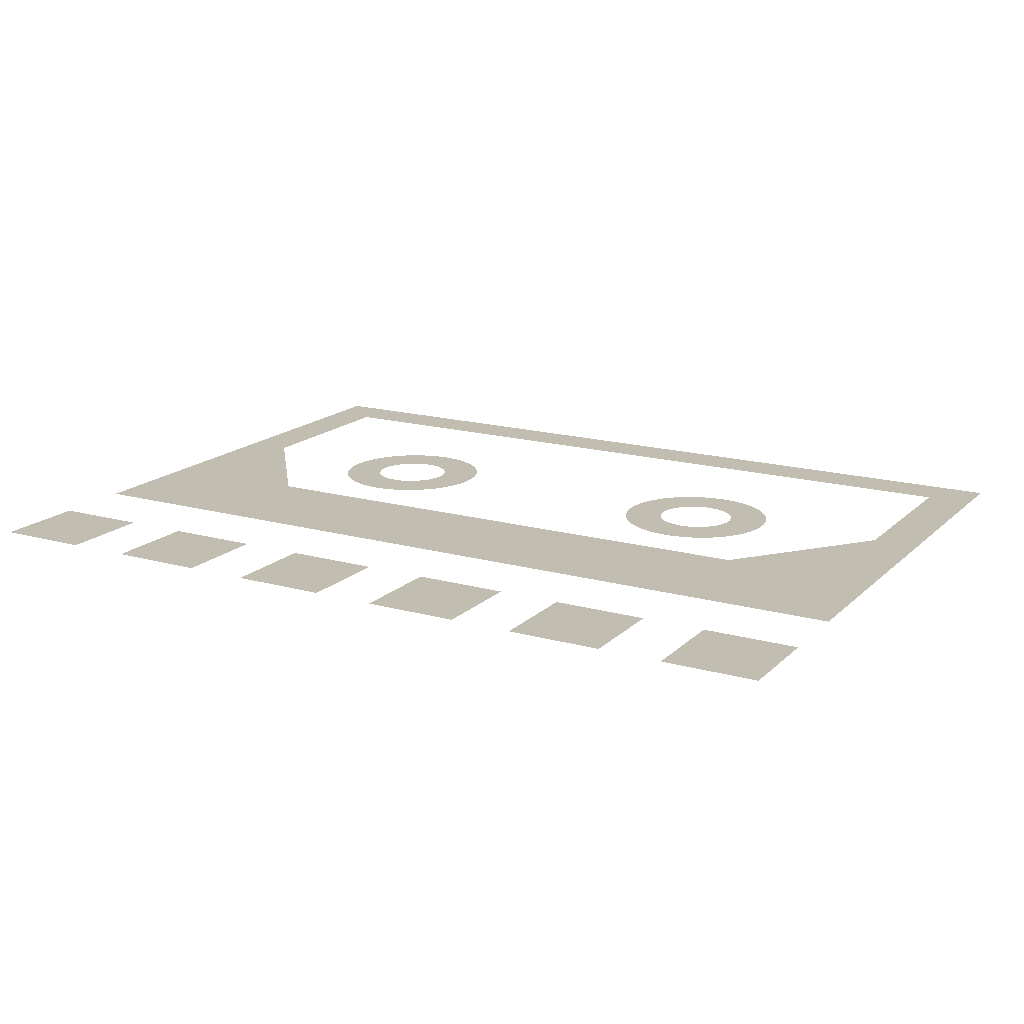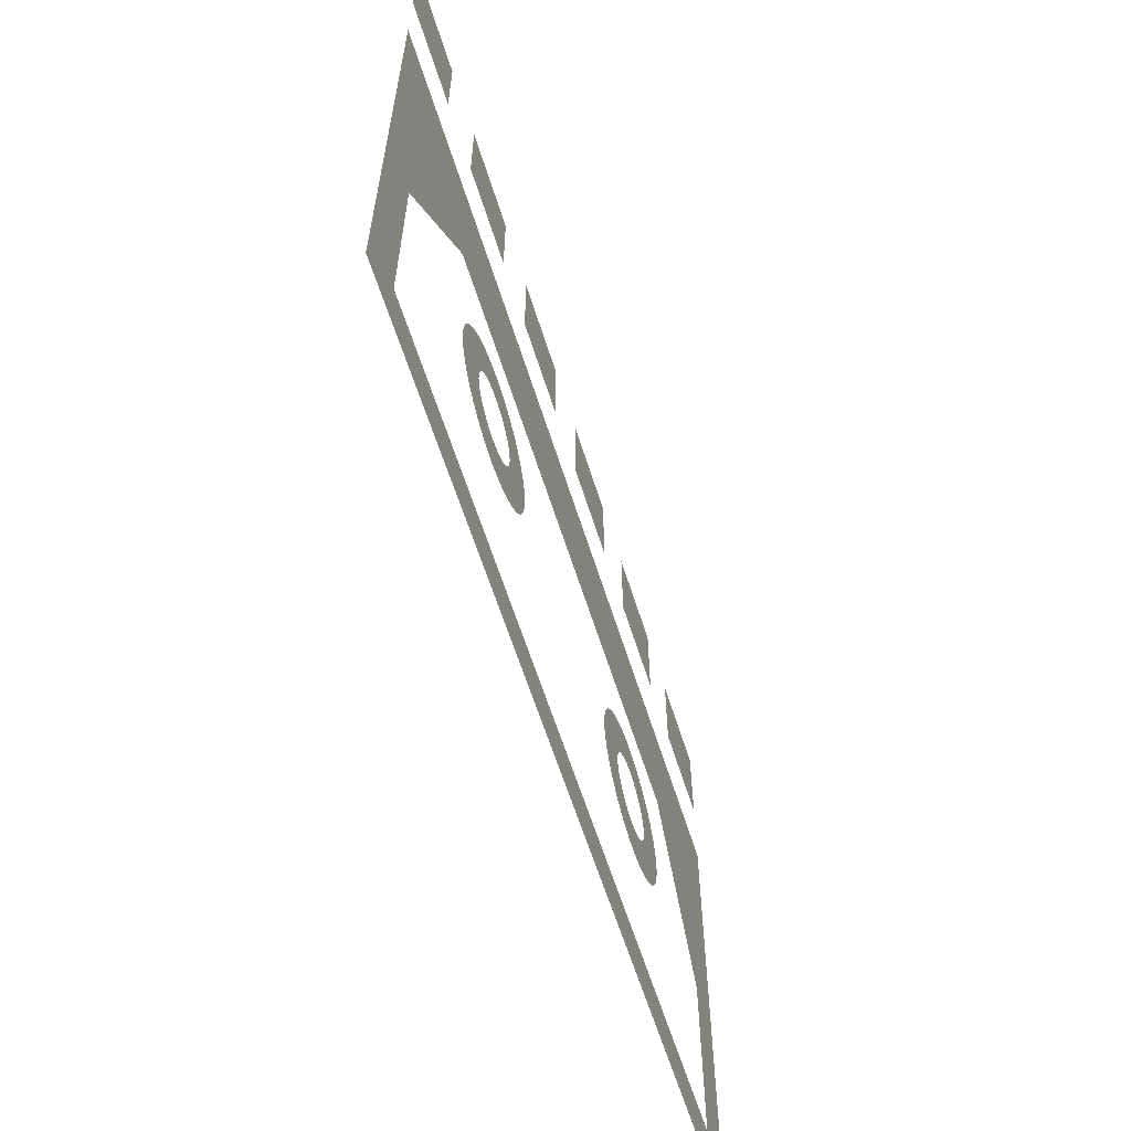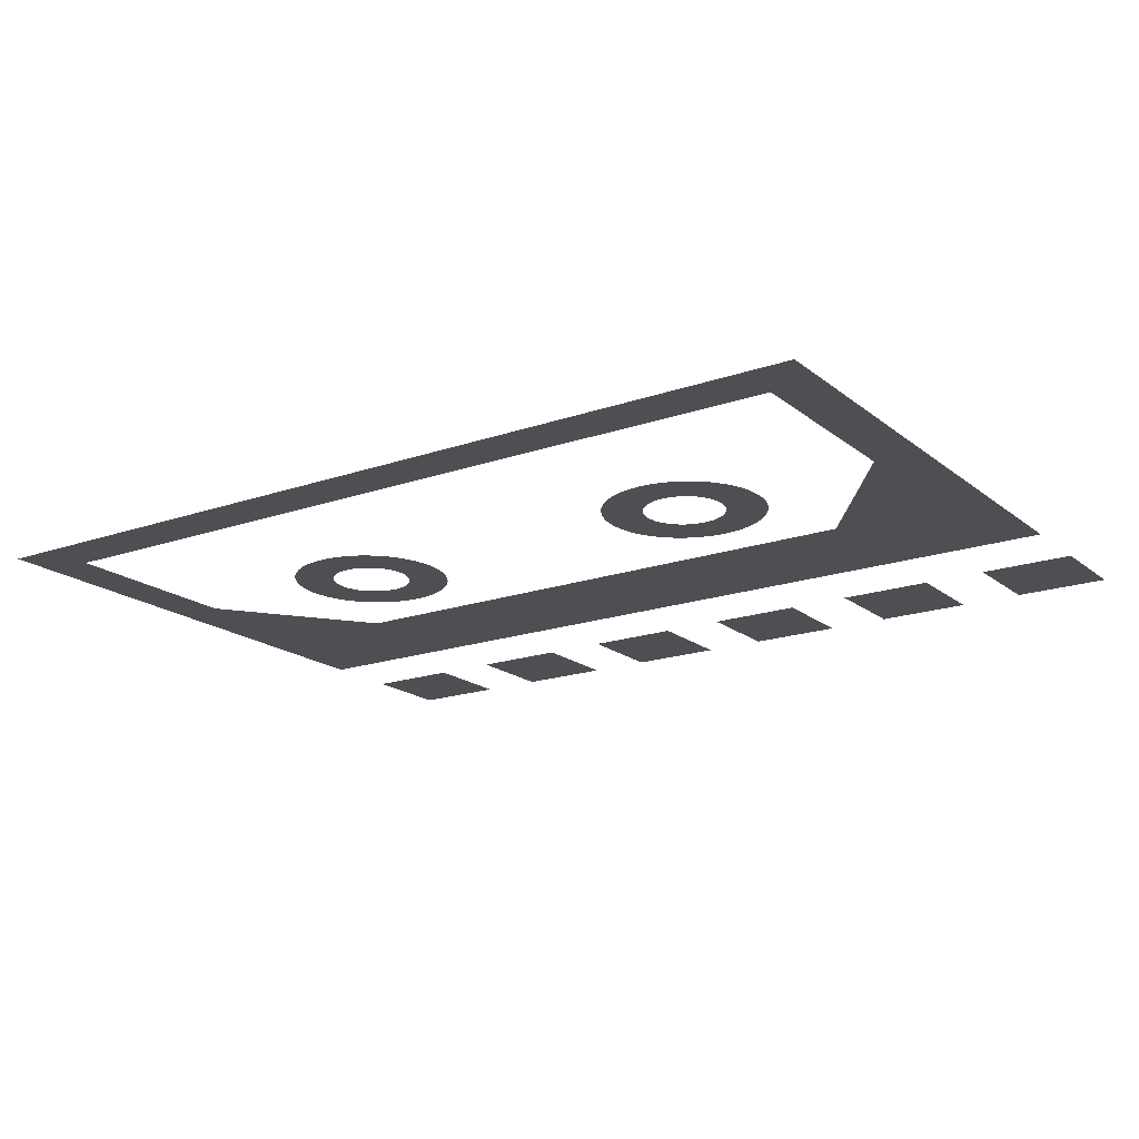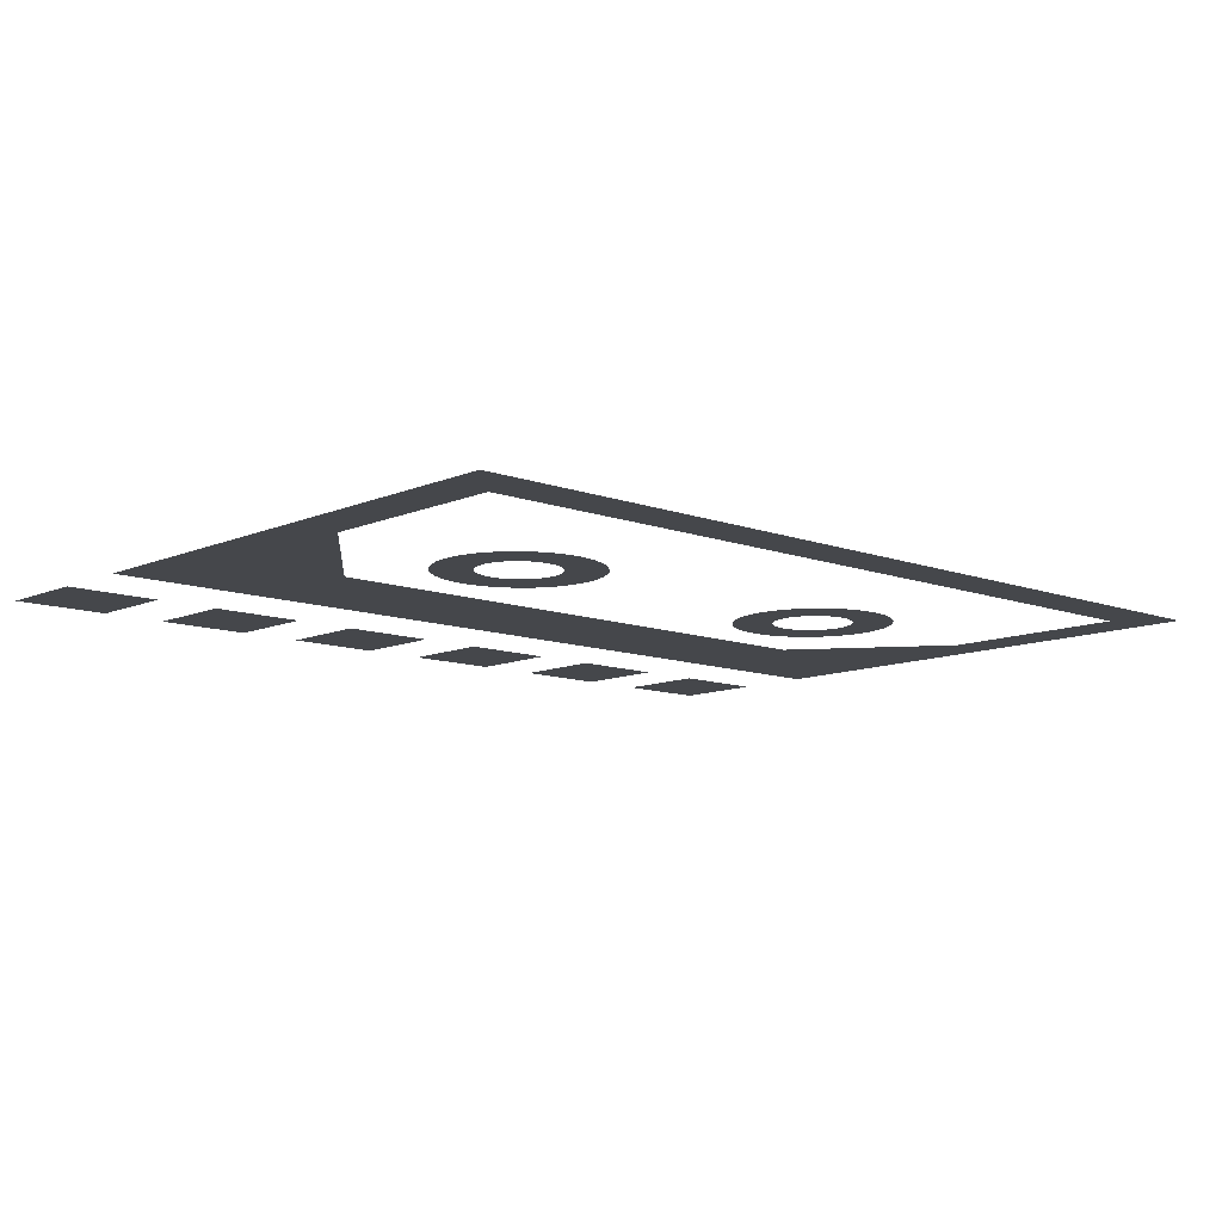
<metadata>
{"format":"obj","ext":"obj","renderer":"f3d","projection":"perspective","resolution":1024,"background":"white","views":[{"elev":16.8,"azim":-150.4,"up":"+Z"},{"elev":-61.3,"azim":-72.6,"up":"+Y"},{"elev":-18.2,"azim":34.0,"up":"+Z"},{"elev":-10.6,"azim":-42.8,"up":"+Z"}]}
</metadata>
<code>
v -0.275 0.825 -0.5
v -0.35 0.825 -0.5
v -0.35 0.9 -0.5
v -0.275 0.9 -0.5
v -0.15 0.825 -0.5
v -0.225 0.825 -0.5
v -0.225 0.9 -0.5
v -0.15 0.9 -0.5
v -0.025 0.825 -0.5
v -0.1 0.825 -0.5
v -0.1 0.9 -0.5
v -0.025 0.9 -0.5
v 0.1 0.825 -0.5
v 0.025 0.825 -0.5
v 0.025 0.9 -0.5
v 0.1 0.9 -0.5
v 0.225 0.825 -0.5
v 0.15 0.825 -0.5
v 0.15 0.9 -0.5
v 0.225 0.9 -0.5
v 0.35 0.825 -0.5
v 0.275 0.825 -0.5
v 0.275 0.9 -0.5
v 0.35 0.9 -0.5
v -0.0875 0.5625 -0.5
v -0.08804 0.5707 -0.5
v -0.119 0.5666 -0.5
v -0.1187 0.5625 -0.5
v -0.08804 0.5707 -0.5
v -0.08963 0.5787 -0.5
v -0.1198 0.5706 -0.5
v -0.119 0.5666 -0.5
v -0.08963 0.5787 -0.5
v -0.09226 0.5864 -0.5
v -0.1211 0.5745 -0.5
v -0.1198 0.5706 -0.5
v -0.09226 0.5864 -0.5
v -0.09588 0.5938 -0.5
v -0.1229 0.5781 -0.5
v -0.1211 0.5745 -0.5
v -0.09588 0.5938 -0.5
v -0.1004 0.6006 -0.5
v -0.1252 0.5815 -0.5
v -0.1229 0.5781 -0.5
v -0.1004 0.6006 -0.5
v -0.1058 0.6067 -0.5
v -0.1279 0.5846 -0.5
v -0.1252 0.5815 -0.5
v -0.1058 0.6067 -0.5
v -0.1119 0.6121 -0.5
v -0.131 0.5873 -0.5
v -0.1279 0.5846 -0.5
v -0.1119 0.6121 -0.5
v -0.1187 0.6166 -0.5
v -0.1344 0.5896 -0.5
v -0.131 0.5873 -0.5
v -0.1187 0.6166 -0.5
v -0.1261 0.6202 -0.5
v -0.138 0.5914 -0.5
v -0.1344 0.5896 -0.5
v -0.1261 0.6202 -0.5
v -0.1338 0.6229 -0.5
v -0.1419 0.5927 -0.5
v -0.138 0.5914 -0.5
v -0.1338 0.6229 -0.5
v -0.1418 0.6245 -0.5
v -0.1459 0.5935 -0.5
v -0.1419 0.5927 -0.5
v -0.1418 0.6245 -0.5
v -0.15 0.625 -0.5
v -0.15 0.5938 -0.5
v -0.1459 0.5935 -0.5
v -0.15 0.625 -0.5
v -0.1582 0.6245 -0.5
v -0.1541 0.5935 -0.5
v -0.15 0.5938 -0.5
v -0.1582 0.6245 -0.5
v -0.1662 0.6229 -0.5
v -0.1581 0.5927 -0.5
v -0.1541 0.5935 -0.5
v -0.1662 0.6229 -0.5
v -0.1739 0.6202 -0.5
v -0.162 0.5914 -0.5
v -0.1581 0.5927 -0.5
v -0.1739 0.6202 -0.5
v -0.1812 0.6166 -0.5
v -0.1656 0.5896 -0.5
v -0.162 0.5914 -0.5
v -0.1812 0.6166 -0.5
v -0.188 0.6121 -0.5
v -0.169 0.5873 -0.5
v -0.1656 0.5896 -0.5
v -0.188 0.6121 -0.5
v -0.1942 0.6067 -0.5
v -0.1721 0.5846 -0.5
v -0.169 0.5873 -0.5
v -0.1942 0.6067 -0.5
v -0.1996 0.6006 -0.5
v -0.1748 0.5815 -0.5
v -0.1721 0.5846 -0.5
v -0.1996 0.6006 -0.5
v -0.2041 0.5938 -0.5
v -0.1771 0.5781 -0.5
v -0.1748 0.5815 -0.5
v -0.2041 0.5938 -0.5
v -0.2077 0.5864 -0.5
v -0.1789 0.5745 -0.5
v -0.1771 0.5781 -0.5
v -0.2077 0.5864 -0.5
v -0.2104 0.5787 -0.5
v -0.1802 0.5706 -0.5
v -0.1789 0.5745 -0.5
v -0.2104 0.5787 -0.5
v -0.212 0.5707 -0.5
v -0.181 0.5666 -0.5
v -0.1802 0.5706 -0.5
v -0.212 0.5707 -0.5
v -0.2125 0.5625 -0.5
v -0.1812 0.5625 -0.5
v -0.181 0.5666 -0.5
v -0.2125 0.5625 -0.5
v -0.212 0.5543 -0.5
v -0.181 0.5584 -0.5
v -0.1812 0.5625 -0.5
v -0.212 0.5543 -0.5
v -0.2104 0.5463 -0.5
v -0.1802 0.5544 -0.5
v -0.181 0.5584 -0.5
v -0.2104 0.5463 -0.5
v -0.2077 0.5386 -0.5
v -0.1789 0.5505 -0.5
v -0.1802 0.5544 -0.5
v -0.2077 0.5386 -0.5
v -0.2041 0.5312 -0.5
v -0.1771 0.5469 -0.5
v -0.1789 0.5505 -0.5
v -0.2041 0.5312 -0.5
v -0.1996 0.5244 -0.5
v -0.1748 0.5435 -0.5
v -0.1771 0.5469 -0.5
v -0.1996 0.5244 -0.5
v -0.1942 0.5183 -0.5
v -0.1721 0.5404 -0.5
v -0.1748 0.5435 -0.5
v -0.1942 0.5183 -0.5
v -0.188 0.5129 -0.5
v -0.169 0.5377 -0.5
v -0.1721 0.5404 -0.5
v -0.188 0.5129 -0.5
v -0.1812 0.5084 -0.5
v -0.1656 0.5354 -0.5
v -0.169 0.5377 -0.5
v -0.1812 0.5084 -0.5
v -0.1739 0.5048 -0.5
v -0.162 0.5336 -0.5
v -0.1656 0.5354 -0.5
v -0.1739 0.5048 -0.5
v -0.1662 0.5021 -0.5
v -0.1581 0.5323 -0.5
v -0.162 0.5336 -0.5
v -0.1662 0.5021 -0.5
v -0.1582 0.5005 -0.5
v -0.1541 0.5315 -0.5
v -0.1581 0.5323 -0.5
v -0.1582 0.5005 -0.5
v -0.15 0.5 -0.5
v -0.15 0.5312 -0.5
v -0.1541 0.5315 -0.5
v -0.15 0.5 -0.5
v -0.1418 0.5005 -0.5
v -0.1459 0.5315 -0.5
v -0.15 0.5312 -0.5
v -0.1418 0.5005 -0.5
v -0.1338 0.5021 -0.5
v -0.1419 0.5323 -0.5
v -0.1459 0.5315 -0.5
v -0.1338 0.5021 -0.5
v -0.1261 0.5048 -0.5
v -0.138 0.5336 -0.5
v -0.1419 0.5323 -0.5
v -0.1261 0.5048 -0.5
v -0.1187 0.5084 -0.5
v -0.1344 0.5354 -0.5
v -0.138 0.5336 -0.5
v -0.1187 0.5084 -0.5
v -0.1119 0.5129 -0.5
v -0.131 0.5377 -0.5
v -0.1344 0.5354 -0.5
v -0.1119 0.5129 -0.5
v -0.1058 0.5183 -0.5
v -0.1279 0.5404 -0.5
v -0.131 0.5377 -0.5
v -0.1058 0.5183 -0.5
v -0.1004 0.5244 -0.5
v -0.1252 0.5435 -0.5
v -0.1279 0.5404 -0.5
v -0.1004 0.5244 -0.5
v -0.09588 0.5312 -0.5
v -0.1229 0.5469 -0.5
v -0.1252 0.5435 -0.5
v -0.09588 0.5312 -0.5
v -0.09226 0.5386 -0.5
v -0.1211 0.5505 -0.5
v -0.1229 0.5469 -0.5
v -0.09226 0.5386 -0.5
v -0.08963 0.5463 -0.5
v -0.1198 0.5544 -0.5
v -0.1211 0.5505 -0.5
v -0.08963 0.5463 -0.5
v -0.08804 0.5543 -0.5
v -0.119 0.5584 -0.5
v -0.1198 0.5544 -0.5
v -0.08804 0.5543 -0.5
v -0.0875 0.5625 -0.5
v -0.1187 0.5625 -0.5
v -0.119 0.5584 -0.5
v 0.2125 0.5625 -0.5
v 0.212 0.5707 -0.5
v 0.181 0.5666 -0.5
v 0.1812 0.5625 -0.5
v 0.212 0.5707 -0.5
v 0.2104 0.5787 -0.5
v 0.1802 0.5706 -0.5
v 0.181 0.5666 -0.5
v 0.2104 0.5787 -0.5
v 0.2077 0.5864 -0.5
v 0.1789 0.5745 -0.5
v 0.1802 0.5706 -0.5
v 0.2077 0.5864 -0.5
v 0.2041 0.5938 -0.5
v 0.1771 0.5781 -0.5
v 0.1789 0.5745 -0.5
v 0.2041 0.5938 -0.5
v 0.1996 0.6006 -0.5
v 0.1748 0.5815 -0.5
v 0.1771 0.5781 -0.5
v 0.1996 0.6006 -0.5
v 0.1942 0.6067 -0.5
v 0.1721 0.5846 -0.5
v 0.1748 0.5815 -0.5
v 0.1942 0.6067 -0.5
v 0.188 0.6121 -0.5
v 0.169 0.5873 -0.5
v 0.1721 0.5846 -0.5
v 0.188 0.6121 -0.5
v 0.1812 0.6166 -0.5
v 0.1656 0.5896 -0.5
v 0.169 0.5873 -0.5
v 0.1812 0.6166 -0.5
v 0.1739 0.6202 -0.5
v 0.162 0.5914 -0.5
v 0.1656 0.5896 -0.5
v 0.1739 0.6202 -0.5
v 0.1662 0.6229 -0.5
v 0.1581 0.5927 -0.5
v 0.162 0.5914 -0.5
v 0.1662 0.6229 -0.5
v 0.1582 0.6245 -0.5
v 0.1541 0.5935 -0.5
v 0.1581 0.5927 -0.5
v 0.1582 0.6245 -0.5
v 0.15 0.625 -0.5
v 0.15 0.5938 -0.5
v 0.1541 0.5935 -0.5
v 0.15 0.625 -0.5
v 0.1418 0.6245 -0.5
v 0.1459 0.5935 -0.5
v 0.15 0.5938 -0.5
v 0.1418 0.6245 -0.5
v 0.1338 0.6229 -0.5
v 0.1419 0.5927 -0.5
v 0.1459 0.5935 -0.5
v 0.1338 0.6229 -0.5
v 0.1261 0.6202 -0.5
v 0.138 0.5914 -0.5
v 0.1419 0.5927 -0.5
v 0.1261 0.6202 -0.5
v 0.1187 0.6166 -0.5
v 0.1344 0.5896 -0.5
v 0.138 0.5914 -0.5
v 0.1187 0.6166 -0.5
v 0.1119 0.6121 -0.5
v 0.131 0.5873 -0.5
v 0.1344 0.5896 -0.5
v 0.1119 0.6121 -0.5
v 0.1058 0.6067 -0.5
v 0.1279 0.5846 -0.5
v 0.131 0.5873 -0.5
v 0.1058 0.6067 -0.5
v 0.1004 0.6006 -0.5
v 0.1252 0.5815 -0.5
v 0.1279 0.5846 -0.5
v 0.1004 0.6006 -0.5
v 0.09588 0.5938 -0.5
v 0.1229 0.5781 -0.5
v 0.1252 0.5815 -0.5
v 0.09588 0.5938 -0.5
v 0.09226 0.5864 -0.5
v 0.1211 0.5745 -0.5
v 0.1229 0.5781 -0.5
v 0.09226 0.5864 -0.5
v 0.08963 0.5787 -0.5
v 0.1198 0.5706 -0.5
v 0.1211 0.5745 -0.5
v 0.08963 0.5787 -0.5
v 0.08804 0.5707 -0.5
v 0.119 0.5666 -0.5
v 0.1198 0.5706 -0.5
v 0.08804 0.5707 -0.5
v 0.0875 0.5625 -0.5
v 0.1187 0.5625 -0.5
v 0.119 0.5666 -0.5
v 0.0875 0.5625 -0.5
v 0.08804 0.5543 -0.5
v 0.119 0.5584 -0.5
v 0.1187 0.5625 -0.5
v 0.08804 0.5543 -0.5
v 0.08963 0.5463 -0.5
v 0.1198 0.5544 -0.5
v 0.119 0.5584 -0.5
v 0.08963 0.5463 -0.5
v 0.09226 0.5386 -0.5
v 0.1211 0.5505 -0.5
v 0.1198 0.5544 -0.5
v 0.09226 0.5386 -0.5
v 0.09588 0.5312 -0.5
v 0.1229 0.5469 -0.5
v 0.1211 0.5505 -0.5
v 0.09588 0.5312 -0.5
v 0.1004 0.5244 -0.5
v 0.1252 0.5435 -0.5
v 0.1229 0.5469 -0.5
v 0.1004 0.5244 -0.5
v 0.1058 0.5183 -0.5
v 0.1279 0.5404 -0.5
v 0.1252 0.5435 -0.5
v 0.1058 0.5183 -0.5
v 0.1119 0.5129 -0.5
v 0.131 0.5377 -0.5
v 0.1279 0.5404 -0.5
v 0.1119 0.5129 -0.5
v 0.1187 0.5084 -0.5
v 0.1344 0.5354 -0.5
v 0.131 0.5377 -0.5
v 0.1187 0.5084 -0.5
v 0.1261 0.5048 -0.5
v 0.138 0.5336 -0.5
v 0.1344 0.5354 -0.5
v 0.1261 0.5048 -0.5
v 0.1338 0.5021 -0.5
v 0.1419 0.5323 -0.5
v 0.138 0.5336 -0.5
v 0.1338 0.5021 -0.5
v 0.1418 0.5005 -0.5
v 0.1459 0.5315 -0.5
v 0.1419 0.5323 -0.5
v 0.1418 0.5005 -0.5
v 0.15 0.5 -0.5
v 0.15 0.5312 -0.5
v 0.1459 0.5315 -0.5
v 0.15 0.5 -0.5
v 0.1582 0.5005 -0.5
v 0.1541 0.5315 -0.5
v 0.15 0.5312 -0.5
v 0.1582 0.5005 -0.5
v 0.1662 0.5021 -0.5
v 0.1581 0.5323 -0.5
v 0.1541 0.5315 -0.5
v 0.1662 0.5021 -0.5
v 0.1739 0.5048 -0.5
v 0.162 0.5336 -0.5
v 0.1581 0.5323 -0.5
v 0.1739 0.5048 -0.5
v 0.1812 0.5084 -0.5
v 0.1656 0.5354 -0.5
v 0.162 0.5336 -0.5
v 0.1812 0.5084 -0.5
v 0.188 0.5129 -0.5
v 0.169 0.5377 -0.5
v 0.1656 0.5354 -0.5
v 0.188 0.5129 -0.5
v 0.1942 0.5183 -0.5
v 0.1721 0.5404 -0.5
v 0.169 0.5377 -0.5
v 0.1942 0.5183 -0.5
v 0.1996 0.5244 -0.5
v 0.1748 0.5435 -0.5
v 0.1721 0.5404 -0.5
v 0.1996 0.5244 -0.5
v 0.2041 0.5312 -0.5
v 0.1771 0.5469 -0.5
v 0.1748 0.5435 -0.5
v 0.2041 0.5312 -0.5
v 0.2077 0.5386 -0.5
v 0.1789 0.5505 -0.5
v 0.1771 0.5469 -0.5
v 0.2077 0.5386 -0.5
v 0.2104 0.5463 -0.5
v 0.1802 0.5544 -0.5
v 0.1789 0.5505 -0.5
v 0.2104 0.5463 -0.5
v 0.212 0.5543 -0.5
v 0.181 0.5584 -0.5
v 0.1802 0.5544 -0.5
v 0.212 0.5543 -0.5
v 0.2125 0.5625 -0.5
v 0.1812 0.5625 -0.5
v 0.181 0.5584 -0.5
v 0.3125 0.4 -0.5
v 0.35 0.3625 -0.5
v -0.35 0.3625 -0.5
v -0.3125 0.4 -0.5
v -0.35 0.7625 -0.5
v -0.3125 0.55 -0.5
v -0.3125 0.4 -0.5
v -0.35 0.3625 -0.5
v -0.3125 0.55 -0.5
v -0.35 0.7625 -0.5
v -0.225 0.6625 -0.5
v 0.35 0.7625 -0.5
v 0.225 0.6625 -0.5
v -0.225 0.6625 -0.5
v -0.35 0.7625 -0.5
v 0.35 0.7625 -0.5
v 0.3125 0.55 -0.5
v 0.225 0.6625 -0.5
v 0.3125 0.4 -0.5
v 0.3125 0.55 -0.5
v 0.35 0.7625 -0.5
v 0.35 0.3625 -0.5
g mesh7454227
f 1 2 3
f 3 4 1
f 5 6 7
f 7 8 5
f 9 10 11
f 11 12 9
f 13 14 15
f 15 16 13
f 17 18 19
f 19 20 17
f 21 22 23
f 23 24 21
g mesh7454228
f 25 27 26
f 27 25 28
f 29 31 30
f 31 29 32
f 33 35 34
f 35 33 36
f 37 39 38
f 39 37 40
f 41 43 42
f 43 41 44
f 45 47 46
f 47 45 48
f 49 51 50
f 51 49 52
f 53 55 54
f 55 53 56
f 57 59 58
f 59 57 60
f 61 63 62
f 63 61 64
f 65 67 66
f 67 65 68
f 69 71 70
f 71 69 72
g mesh7454229
f 73 75 74
f 75 73 76
f 77 79 78
f 79 77 80
f 81 83 82
f 83 81 84
f 85 87 86
f 87 85 88
f 89 91 90
f 91 89 92
f 93 95 94
f 95 93 96
f 97 99 98
f 99 97 100
f 101 103 102
f 103 101 104
f 105 107 106
f 107 105 108
f 109 111 110
f 111 109 112
f 113 115 114
f 115 113 116
f 117 119 118
f 119 117 120
g mesh7454230
f 121 123 122
f 123 121 124
f 125 127 126
f 127 125 128
f 129 131 130
f 131 129 132
f 133 135 134
f 135 133 136
f 137 139 138
f 139 137 140
f 141 143 142
f 143 141 144
f 145 147 146
f 147 145 148
f 149 151 150
f 151 149 152
f 153 155 154
f 155 153 156
f 157 159 158
f 159 157 160
f 161 163 162
f 163 161 164
f 165 167 166
f 167 165 168
g mesh7454231
f 169 171 170
f 171 169 172
f 173 175 174
f 175 173 176
f 177 179 178
f 179 177 180
f 181 183 182
f 183 181 184
f 185 187 186
f 187 185 188
f 189 191 190
f 191 189 192
f 193 195 194
f 195 193 196
f 197 199 198
f 199 197 200
f 201 203 202
f 203 201 204
f 205 207 206
f 207 205 208
f 209 211 210
f 211 209 212
f 213 215 214
f 215 213 216
g mesh7454233
f 217 219 218
f 219 217 220
f 221 223 222
f 223 221 224
f 225 227 226
f 227 225 228
f 229 231 230
f 231 229 232
f 233 235 234
f 235 233 236
f 237 239 238
f 239 237 240
f 241 243 242
f 243 241 244
f 245 247 246
f 247 245 248
f 249 251 250
f 251 249 252
f 253 255 254
f 255 253 256
f 257 259 258
f 259 257 260
f 261 263 262
f 263 261 264
g mesh7454234
f 265 267 266
f 267 265 268
f 269 271 270
f 271 269 272
f 273 275 274
f 275 273 276
f 277 279 278
f 279 277 280
f 281 283 282
f 283 281 284
f 285 287 286
f 287 285 288
f 289 291 290
f 291 289 292
f 293 295 294
f 295 293 296
f 297 299 298
f 299 297 300
f 301 303 302
f 303 301 304
f 305 307 306
f 307 305 308
f 309 311 310
f 311 309 312
g mesh7454235
f 313 315 314
f 315 313 316
f 317 319 318
f 319 317 320
f 321 323 322
f 323 321 324
f 325 327 326
f 327 325 328
f 329 331 330
f 331 329 332
f 333 335 334
f 335 333 336
f 337 339 338
f 339 337 340
f 341 343 342
f 343 341 344
f 345 347 346
f 347 345 348
f 349 351 350
f 351 349 352
f 353 355 354
f 355 353 356
f 357 359 358
f 359 357 360
g mesh7454236
f 361 363 362
f 363 361 364
f 365 367 366
f 367 365 368
f 369 371 370
f 371 369 372
f 373 375 374
f 375 373 376
f 377 379 378
f 379 377 380
f 381 383 382
f 383 381 384
f 385 387 386
f 387 385 388
f 389 391 390
f 391 389 392
f 393 395 394
f 395 393 396
f 397 399 398
f 399 397 400
f 401 403 402
f 403 401 404
f 405 407 406
f 407 405 408
f 409 410 411
f 411 412 409
f 413 414 415
f 415 416 413
f 417 418 419
f 420 421 422
f 422 423 420
f 424 425 426
f 427 428 429
f 429 430 427

</code>
